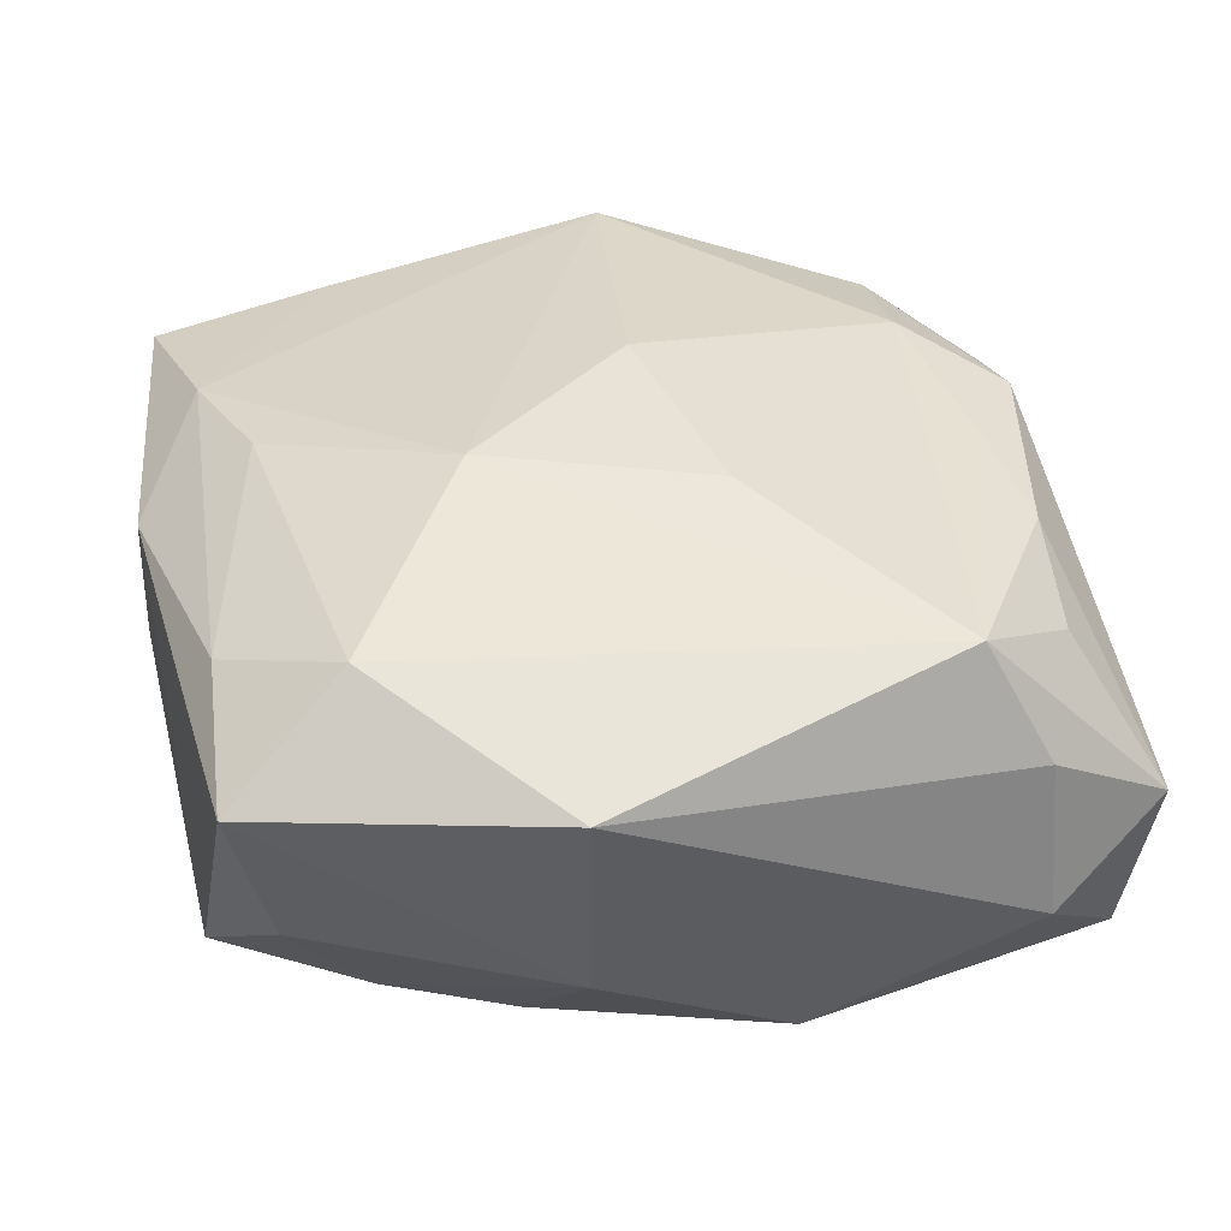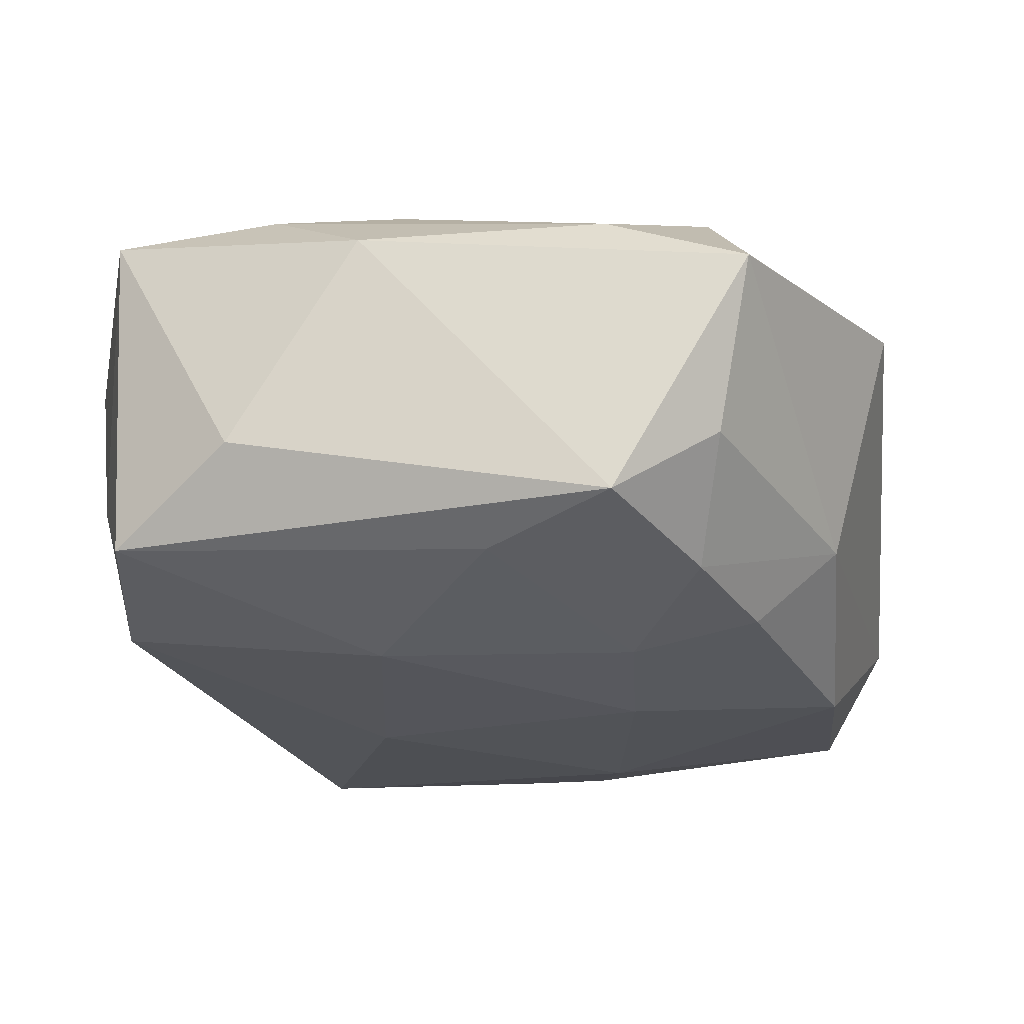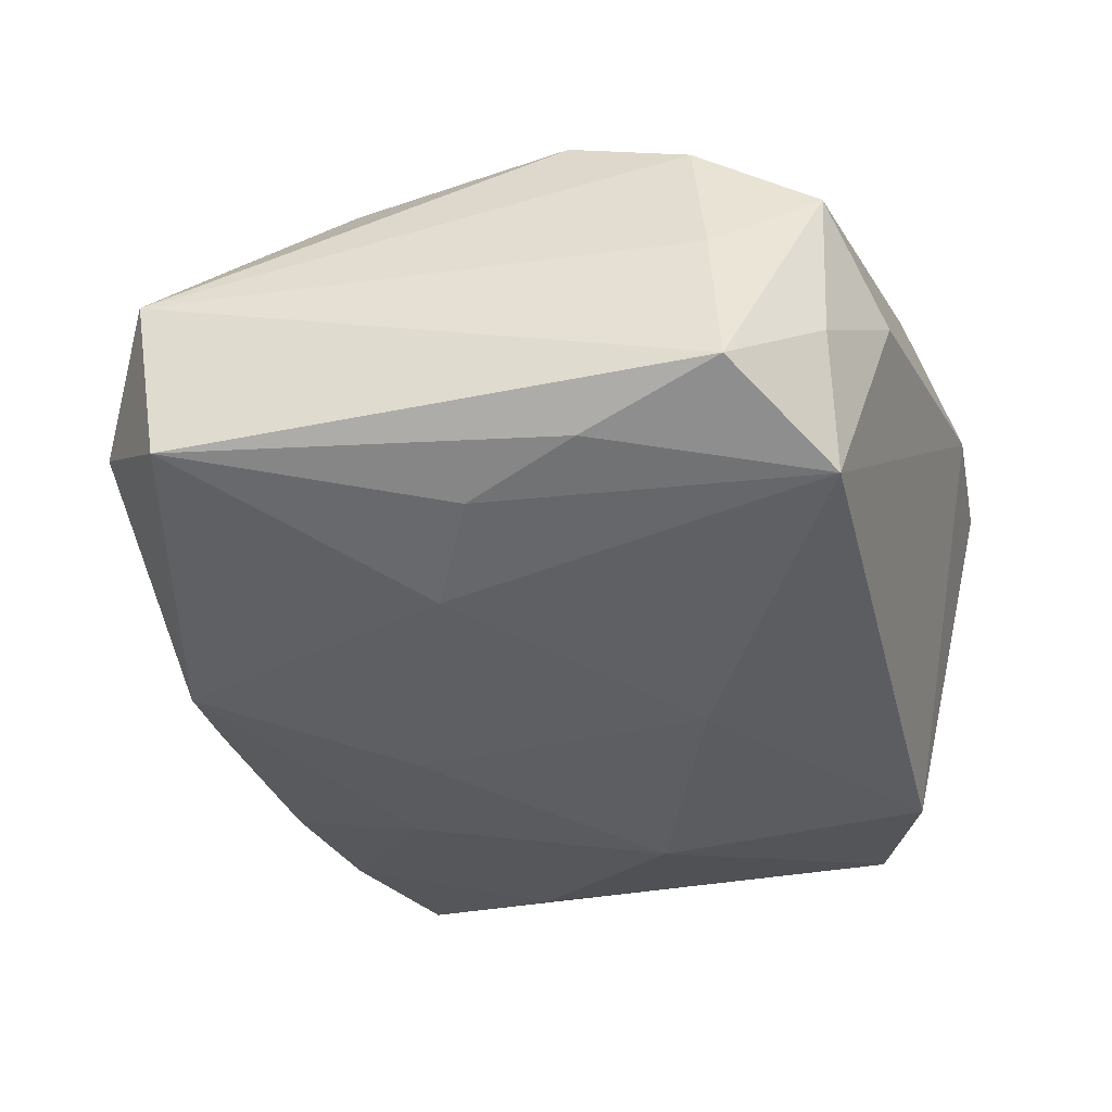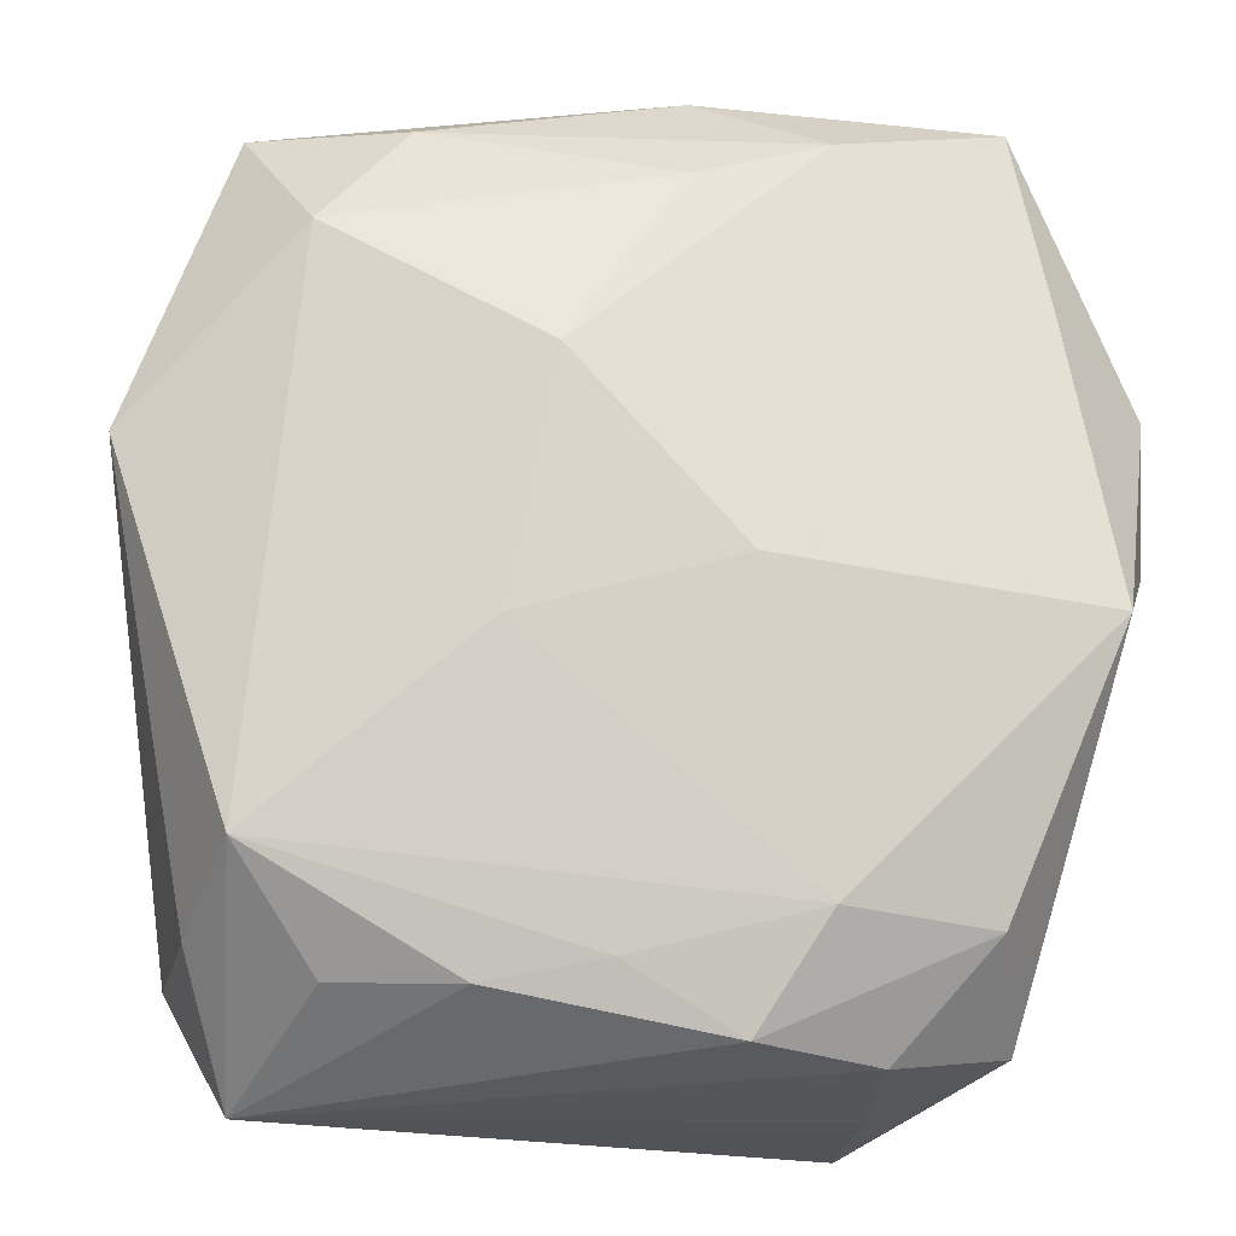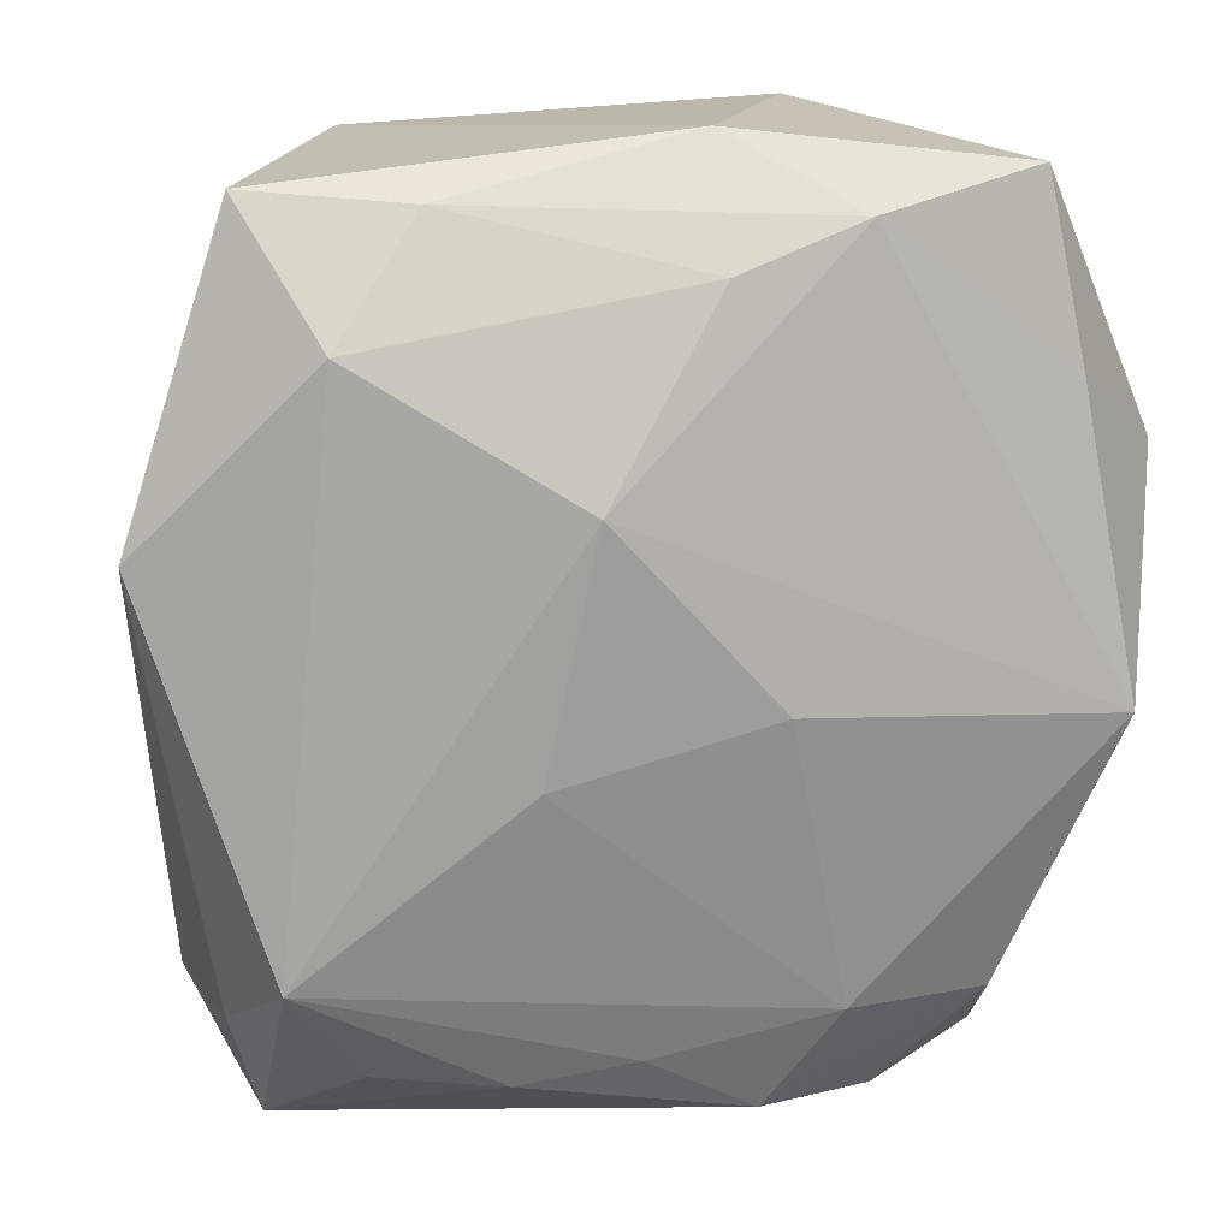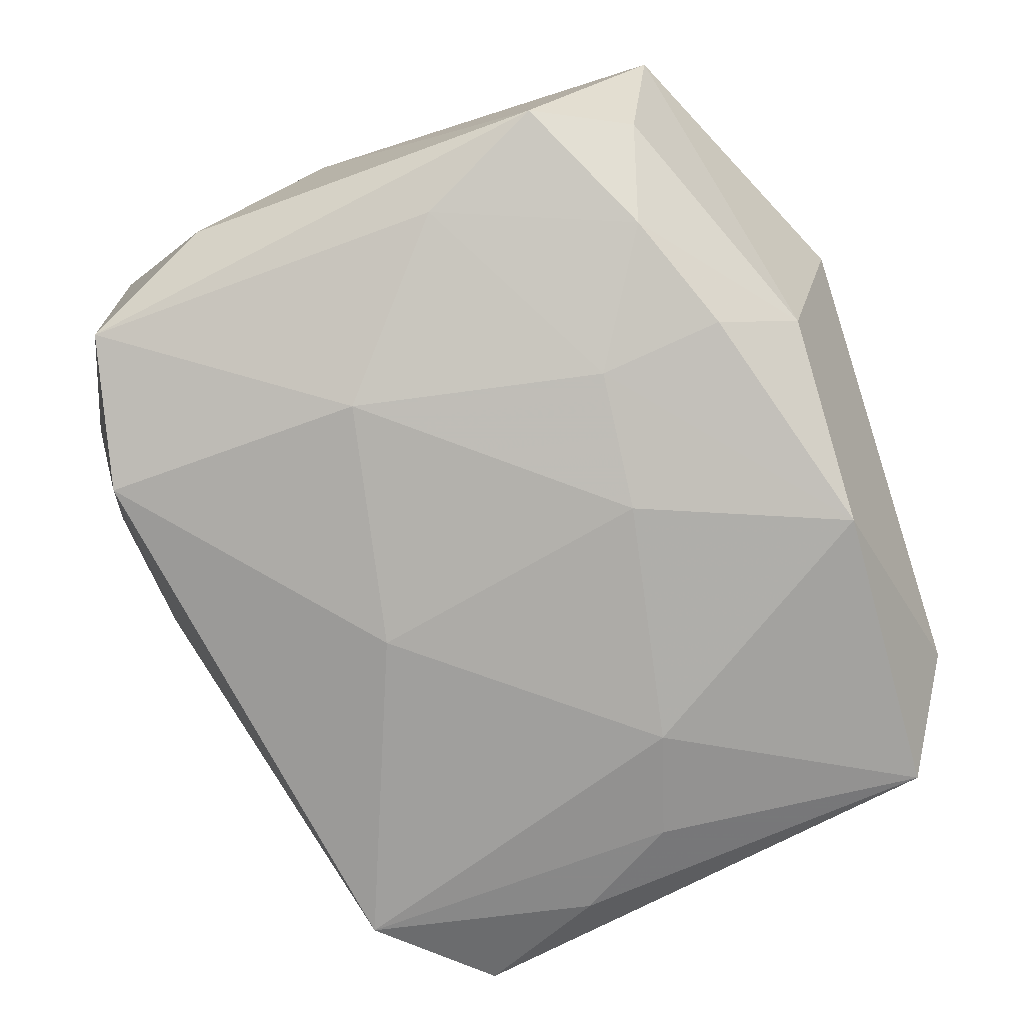
<metadata>
{"format":"obj","ext":"obj","renderer":"f3d","projection":"perspective","resolution":1024,"background":"white","views":[{"elev":34.8,"azim":-100.7,"up":"+Z"},{"elev":-21.9,"azim":-165.1,"up":"+Z"},{"elev":-41.3,"azim":9.5,"up":"+Z"},{"elev":-19.2,"azim":-8.5,"up":"+Y"},{"elev":15.4,"azim":-16.4,"up":"+Y"},{"elev":-76.4,"azim":-155.7,"up":"+Z"}]}
</metadata>
<code>
v 0.005906 -0.03328 0.01456
v 0.01693 -0.03565 -0.001229
v 0.02473 0.03301 -0.01297
v -0.02741 -0.03642 -0.001712
v -0.02948 -0.00839 -0.01851
v 0.02589 -0.03225 0.005639
v -0.002877 -0.02812 -0.01857
v -0.02273 0.02269 -0.01524
v -0.02197 -0.02933 0.01007
v -0.02929 0.03325 0.007298
v -0.006697 0.03087 -0.0151
v -0.006535 -0.01922 -0.02038
v -0.03765 0.008955 0.009785
v -0.01229 -0.02982 0.01357
v 0.005925 0.01884 -0.01924
v 0.01199 -0.001285 -0.02038
v 0.02513 -0.03086 -0.007483
v -0.01246 0.0009564 -0.02038
v -0.02574 -0.03404 -0.01536
v -0.03099 -0.02582 0.004932
v -0.003155 -0.02814 0.01555
v 0.006245 -0.03251 -0.01712
v 0.02866 0.02025 -0.01638
v 0.001947 0.02762 0.01807
v 0.03165 -0.004147 0.01982
v -0.03223 0.008056 -0.009609
v -0.007668 0.01273 0.02119
v 0.03578 0.00191 0.009872
v -0.02442 0.0233 0.01584
v 0.005508 -0.001798 0.02158
v -0.01482 0.01247 -0.01862
v 0.002846 0.03681 0.01124
v 0.03617 0.01352 0.01087
v 0.02321 -0.02558 0.01518
v -0.018 0.03505 -0.01265
v -0.01135 -0.006288 0.01937
v 0.02503 -0.02625 -0.01799
v 0.01591 -0.03415 0.01085
v 0.03 -0.02361 -0.0007861
v 0.02576 0.03407 0.01492
v 0.01109 -0.02481 0.0182
v 0.01376 0.03708 -0.00603
v -0.03215 -0.02656 -0.008195
v 0.01762 -0.03642 -0.01435
v -0.02846 -0.02071 0.01468
v 0.02987 0.0244 -0.005953
v -0.02588 0.02971 -0.006444
v -0.01727 0.03242 0.01228
v 0.01236 0.03115 0.01718
v 0.0282 0.01932 0.01691
v -0.02563 0.01217 -0.01673
f 20 45 13
f 4 45 20
f 8 47 35
f 25 27 30
f 4 38 1
f 30 27 36
f 36 27 45
f 42 40 3
f 3 35 42
f 28 23 33
f 33 25 28
f 10 35 47
f 26 47 8
f 13 10 26
f 26 10 47
f 8 31 51
f 51 31 5
f 51 26 8
f 5 26 51
f 12 5 18
f 5 31 18
f 16 12 18
f 15 23 16
f 15 3 23
f 16 18 15
f 15 18 31
f 41 25 30
f 30 36 41
f 41 36 45
f 4 1 14
f 37 23 28
f 16 23 37
f 37 12 16
f 37 7 12
f 25 41 34
f 34 1 38
f 34 41 1
f 50 33 40
f 25 33 50
f 23 3 46
f 46 33 23
f 46 3 40
f 40 33 46
f 4 20 43
f 43 20 13
f 13 26 43
f 43 26 5
f 19 5 12
f 12 7 19
f 19 43 5
f 4 43 19
f 29 10 13
f 13 45 29
f 45 27 29
f 29 27 24
f 32 40 42
f 42 35 32
f 35 10 32
f 35 3 11
f 3 15 11
f 8 35 11
f 11 31 8
f 11 15 31
f 9 45 4
f 4 14 9
f 9 14 45
f 1 41 21
f 21 14 1
f 21 41 45
f 45 14 21
f 39 37 28
f 7 37 22
f 22 19 7
f 48 29 24
f 10 29 48
f 48 32 10
f 40 32 49
f 49 50 40
f 49 48 24
f 32 48 49
f 24 27 49
f 27 25 49
f 25 50 49
f 37 39 17
f 28 25 6
f 6 39 28
f 25 34 6
f 6 17 39
f 6 34 38
f 44 22 37
f 37 17 44
f 17 6 44
f 4 19 44
f 19 22 44
f 2 6 38
f 2 44 6
f 2 38 4
f 4 44 2

</code>
